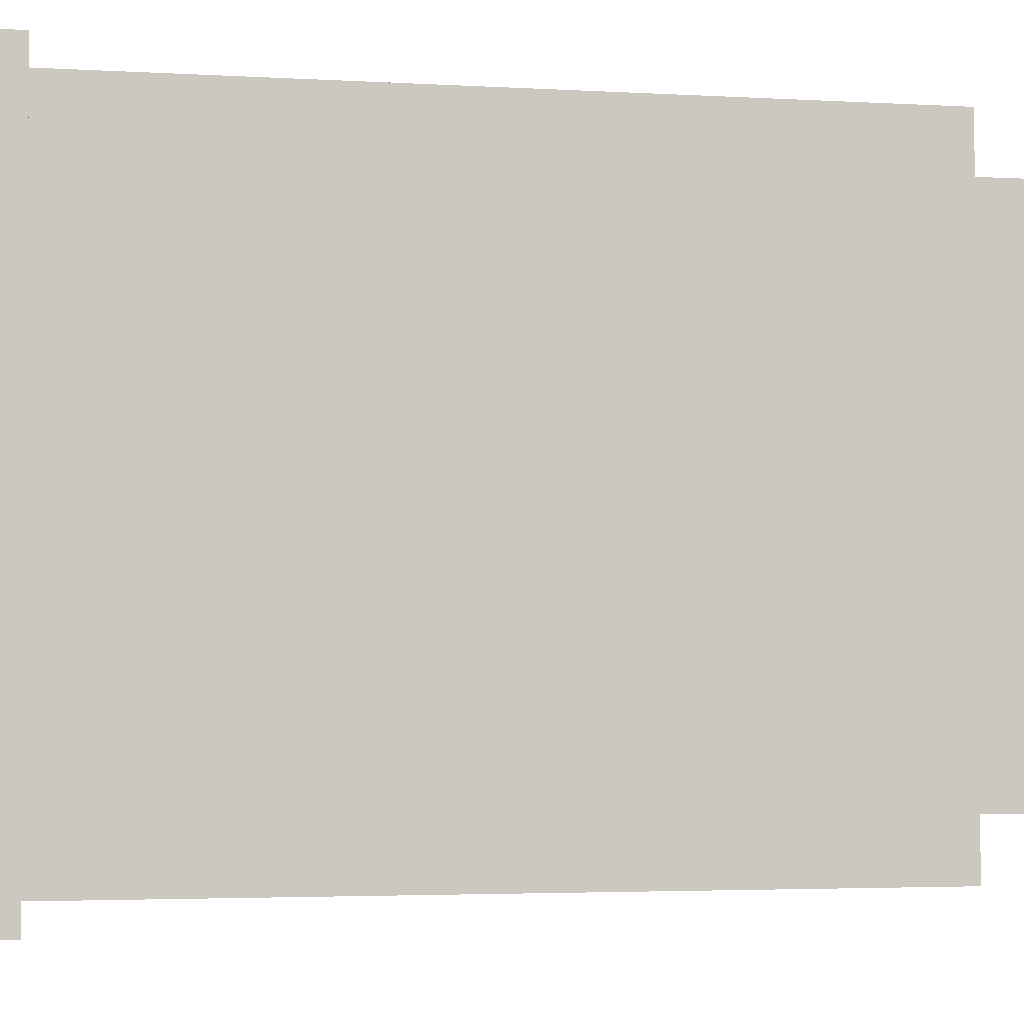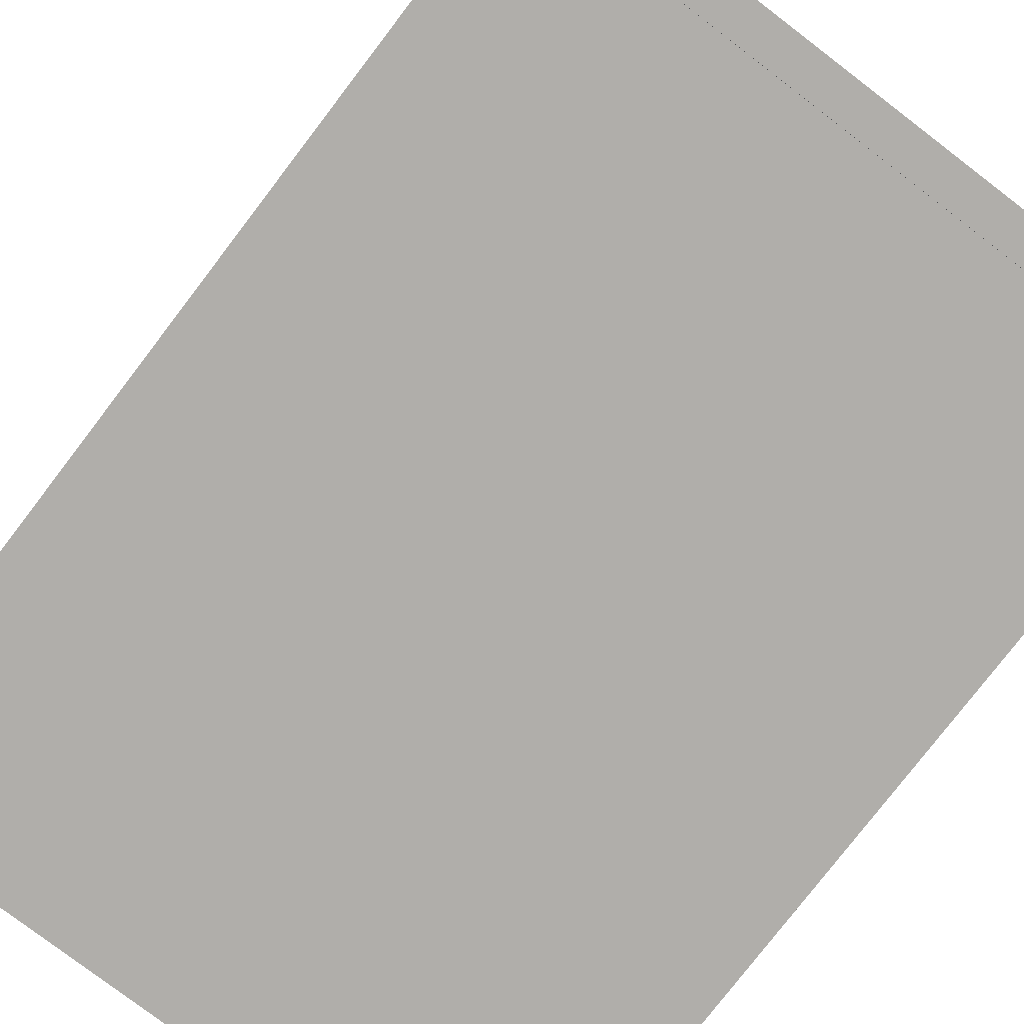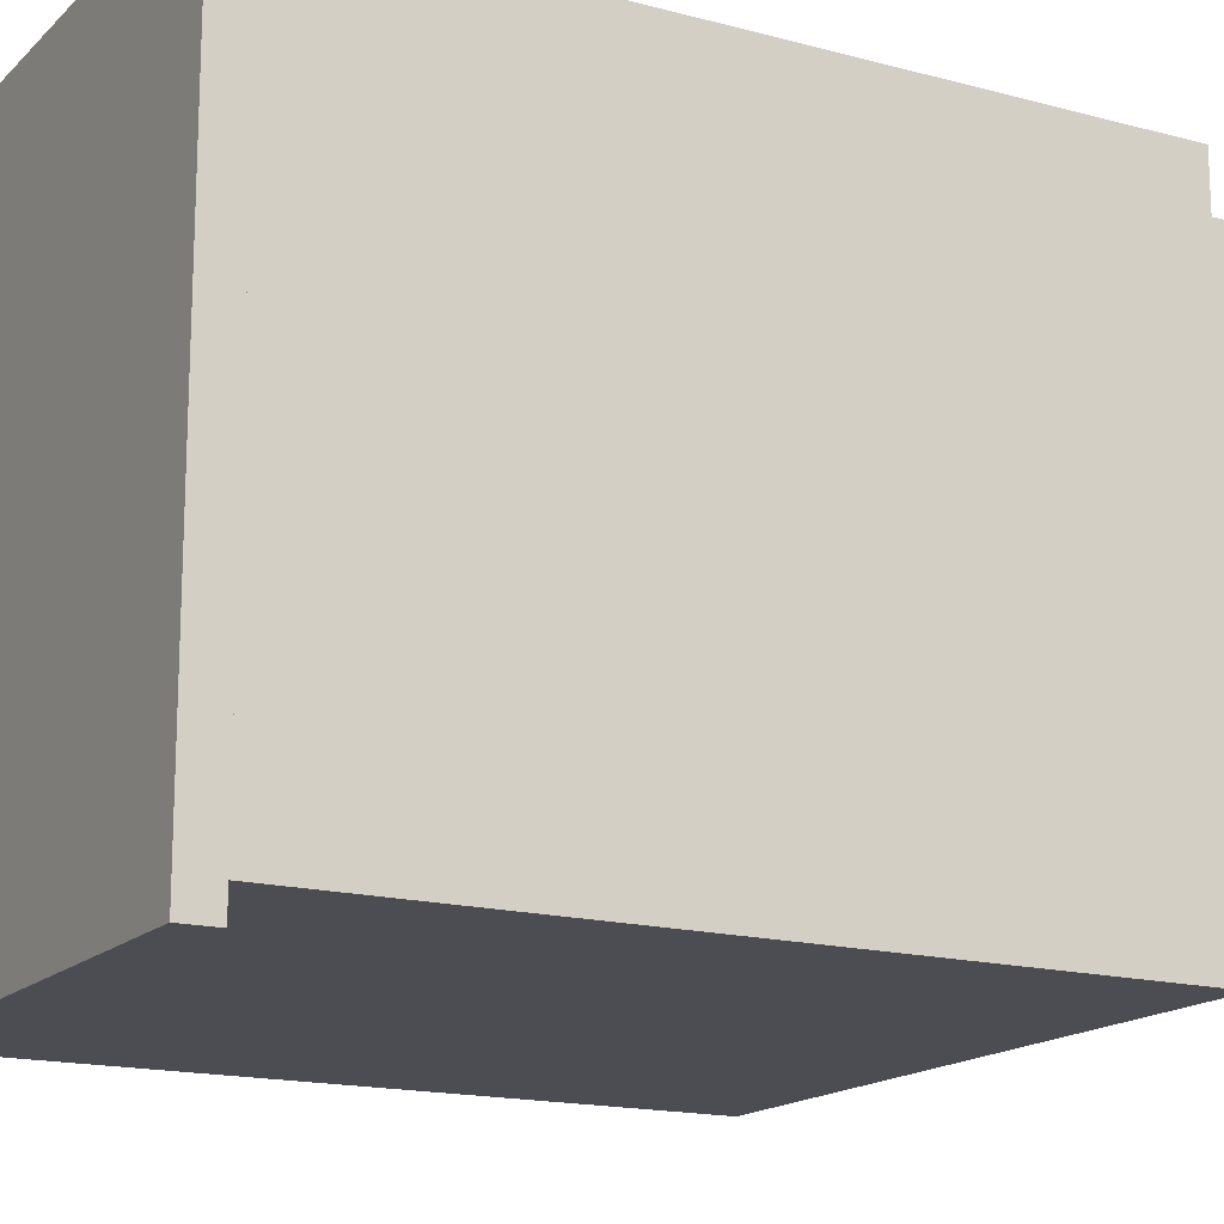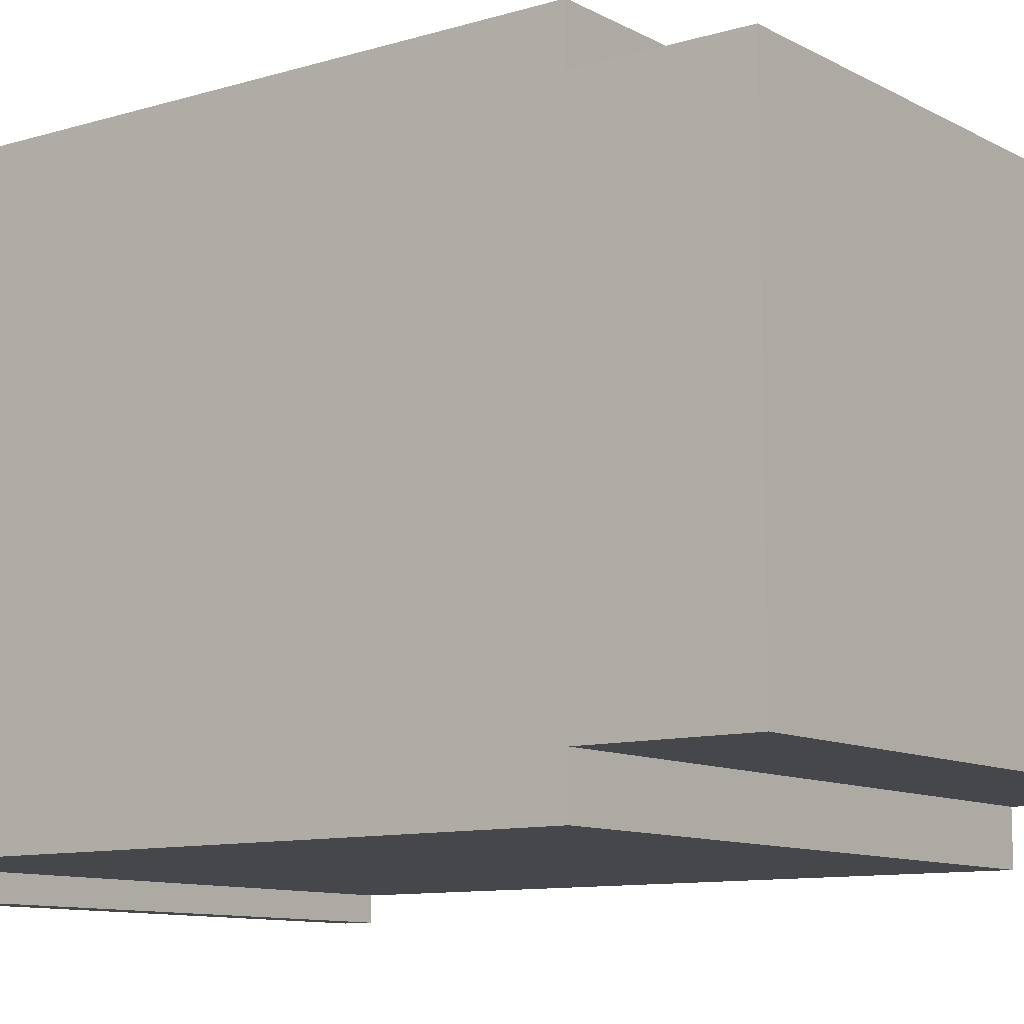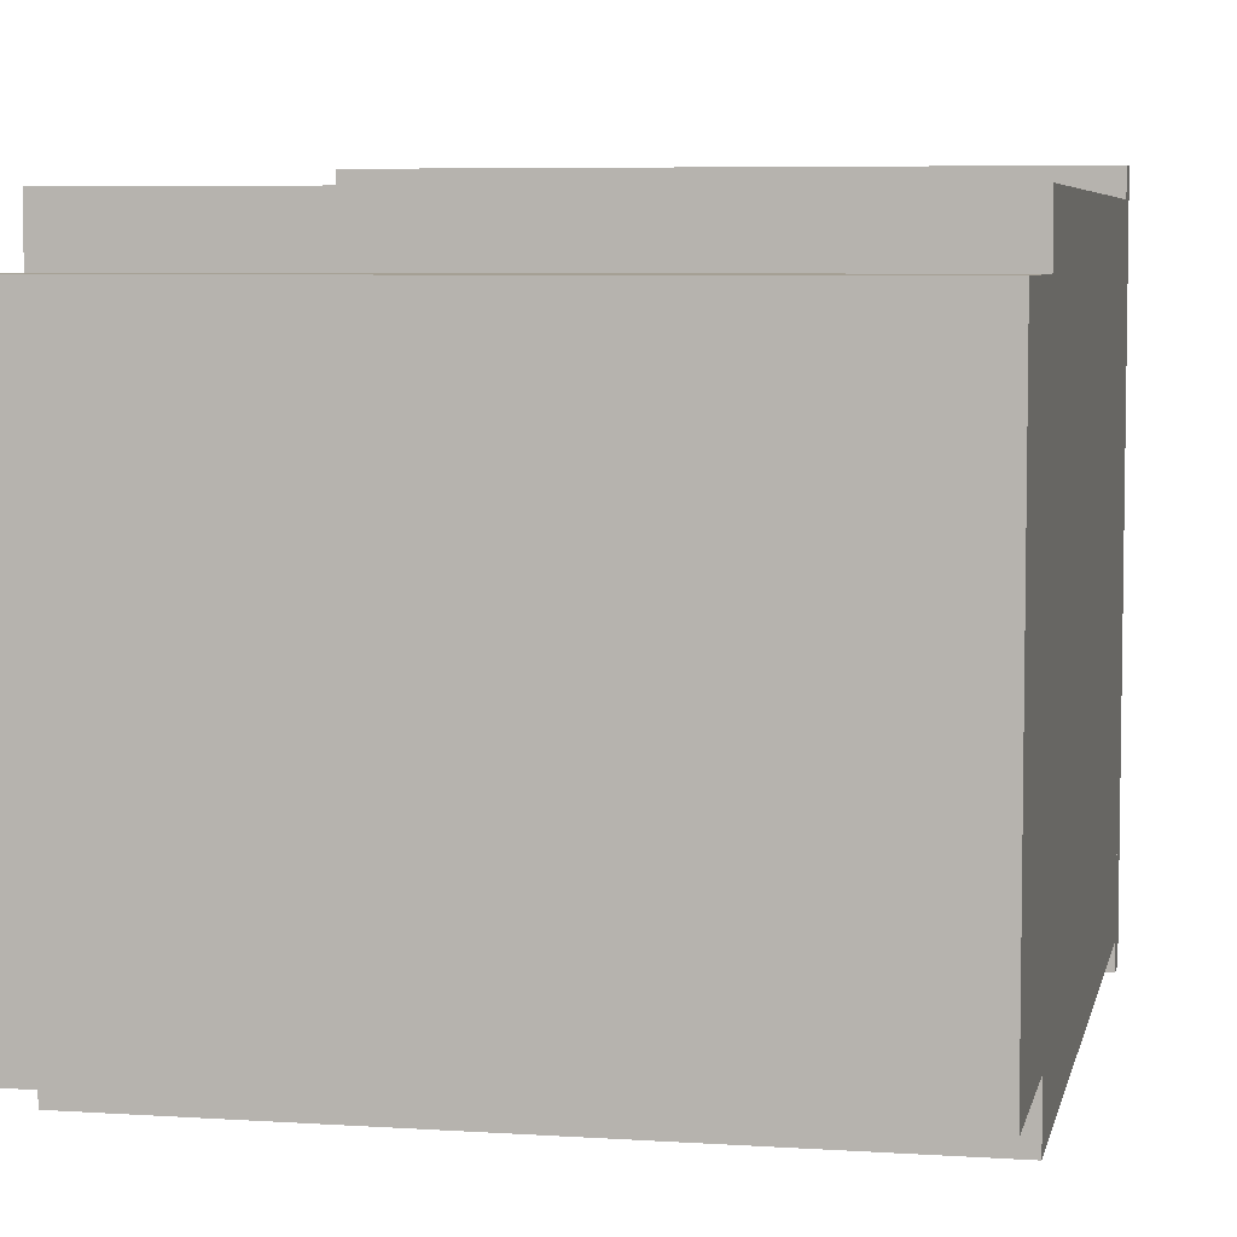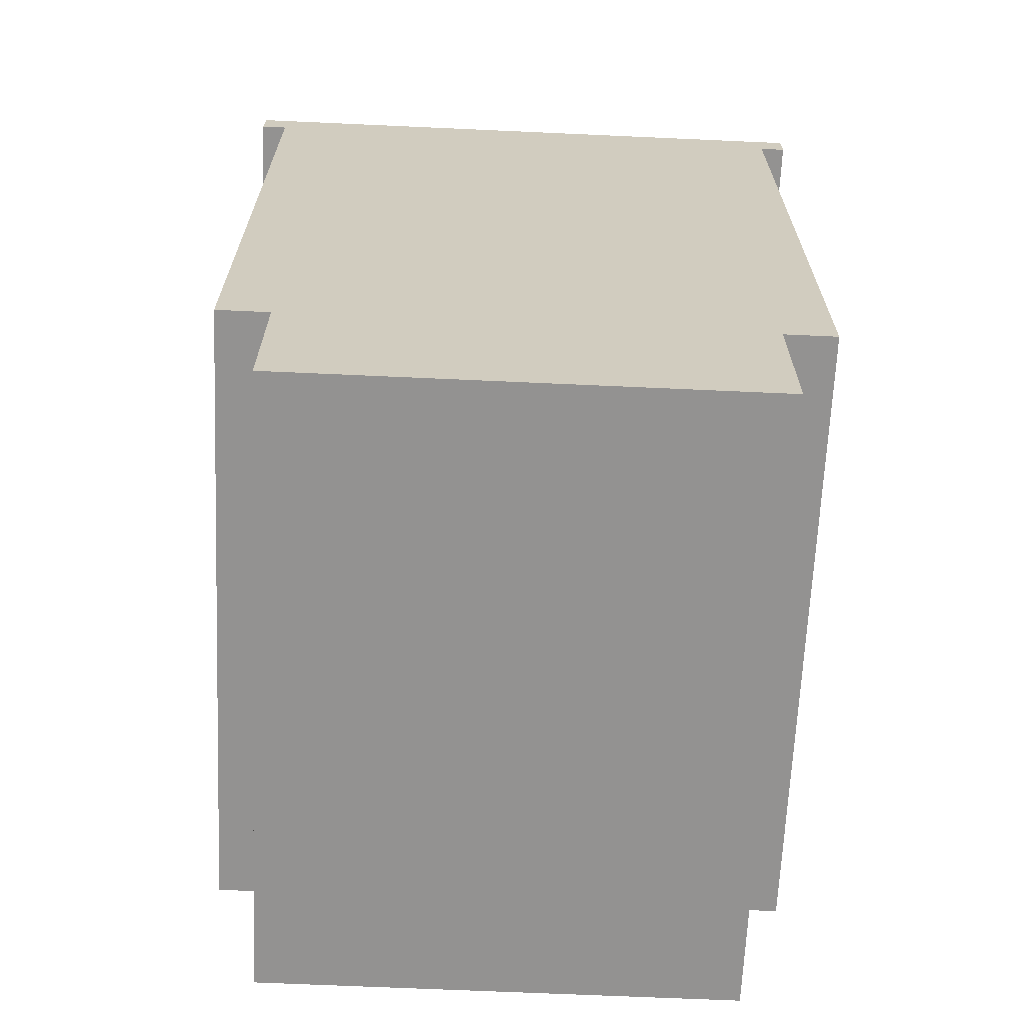
<metadata>
{"format":"obj","ext":"obj","renderer":"f3d","projection":"perspective","resolution":1024,"background":"white","views":[{"elev":-3.1,"azim":-101.9,"up":"+Z"},{"elev":-77.9,"azim":142.6,"up":"+Z"},{"elev":-16.3,"azim":-119.0,"up":"+Z"},{"elev":-10.3,"azim":-52.9,"up":"+Z"},{"elev":5.9,"azim":11.5,"up":"+Z"},{"elev":-66.4,"azim":87.4,"up":"+Y"}]}
</metadata>
<code>
g Body_1
v 7.465e-17 0.8572 0.5842
v 0 0.8572 -0.0254
v 7.465e-17 0.8255 0.5842
v 0 0.8255 -0.0254
v 0.6096 0.8572 0.5842
v 7.465e-17 0.8572 0.5842
v 0.6096 0.8255 0.5842
v 7.465e-17 0.8255 0.5842
v 0.6096 0.8572 -0.0254
v 0.6096 0.8572 0.5842
v 0.6096 0.8255 -0.0254
v 0.6096 0.8255 0.5842
v 0 0.8572 -0.0254
v 0.6096 0.8572 -0.0254
v 0 0.8255 -0.0254
v 0.6096 0.8255 -0.0254
v 0.6096 0.8572 0.5842
v 0.6096 0.8572 -0.0254
v 7.465e-17 0.8572 0.5842
v 0 0.8572 -0.0254
v 0.6096 0.8255 -0.0254
v 0.6096 0.8255 0.5842
v 0 0.8255 -0.0254
v 7.465e-17 0.8255 0.5842
f 1 2 3
f 2 4 3
f 5 6 7
f 6 8 7
f 9 10 11
f 10 12 11
f 13 14 15
f 14 16 15
f 17 18 19
f 18 20 19
f 21 22 23
f 22 24 23
g Body_2
v 0.01905 0.4985 0.01905
v 0.01905 0.8065 0.01905
v 0.01905 0.4985 0.5524
v 0.01905 0.8065 0.5588
v 0.01905 0.4794 0.5524
v 0.01905 0.1714 0.5588
v 0.01905 0.4794 0.01905
v 0.01905 0.1714 0.01905
v 0.5906 0.4794 0.01905
v 0.5906 0.1714 0.01905
v 0.5906 0.4794 0.5524
v 0.5906 0.1714 0.5588
v 0.5906 0.4985 0.5524
v 0.5906 0.8065 0.5588
v 0.5906 0.4985 0.01905
v 0.5906 0.8065 0.01905
v 0.01905 0.4794 0.01905
v 0.01905 0.1714 0.01905
v 0.5906 0.4794 0.01905
v 0.5906 0.1714 0.01905
v 0.5906 0.4985 0.01905
v 0.5906 0.8065 0.01905
v 0.01905 0.4985 0.01905
v 0.01905 0.8065 0.01905
v 0.6096 0.8255 0.5588
v 0.6096 0.8255 0
v 0 0.8255 0.5588
v 0 0.8255 0
v 0.6096 0.8255 0.5588
v 0.6096 0.1524 0.5588
v 0.5906 0.8065 0.5588
v 0.5906 0.1714 0.5588
v 0.01905 0.8065 0.5588
v 0.01905 0.1714 0.5588
v 0 0.8255 0.5588
v 0 0.1524 0.5588
v 0.6096 0.1524 0.508
v 0.6096 0.1524 0.5588
v 2.22e-16 0.1524 0.508
v 2.22e-16 0.1524 0.5588
v 0.6096 0 0.508
v 0.6096 0.1524 0.508
v 0 0 0.508
v 0 0.1524 0.508
v 0.6096 -3.081e-33 0.0508
v 0.6096 0 0.508
v 2.22e-16 -3.081e-33 0.0508
v 2.22e-16 0 0.508
v 0.6096 0.1524 0.0508
v 0.6096 0 0.0508
v 2.22e-16 0.1524 0.0508
v 2.22e-16 0 0.0508
v 0.6096 0.1524 0
v 0.6096 0.1524 0.0508
v 2.22e-16 0.1524 0
v 2.22e-16 0.1524 0.0508
v 0.6096 0.8255 0
v 0.6096 0.1524 0
v 0 0.8255 0
v 0 0.1524 0
v 0.6096 0.8255 0.5588
v 0.6096 0.8255 0
v 0.6096 0.1524 0.5588
v 0.6096 0.1524 0.508
v 0.6096 0.1524 0.0508
v 0.6096 0.1524 0
v 0.6096 0 0.508
v 0.6096 -3.081e-33 0.0508
v 0 0.8255 0.5588
v 0 0.8255 0
v 0 0.1524 0.5588
v 0 0.1524 0.508
v 0 0.1524 0.0508
v 0 0.1524 0
v 0 0 0.508
v 0 -3.081e-33 0.0508
v 0.5906 0.8065 0.5588
v 0.01905 0.8065 0.5588
v 0.5906 0.8065 0.01905
v 0.01905 0.8065 0.01905
v 0.01905 0.1714 0.5588
v 0.5906 0.1714 0.5588
v 0.01905 0.1714 0.01905
v 0.5906 0.1714 0.01905
v 0.01905 0.4985 0.5524
v 0.01905 0.4794 0.5524
v 0.5906 0.4985 0.5524
v 0.5906 0.4794 0.5524
v 0.01905 0.4794 0.5524
v 0.01905 0.4794 0.01905
v 0.5906 0.4794 0.5524
v 0.5906 0.4794 0.01905
v 0.01905 0.4985 0.01905
v 0.01905 0.4985 0.5524
v 0.5906 0.4985 0.01905
v 0.5906 0.4985 0.5524
f 25 26 27
f 26 28 27
f 27 28 29
f 28 30 29
f 29 30 31
f 30 32 31
f 33 34 35
f 34 36 35
f 35 36 37
f 36 38 37
f 37 38 39
f 38 40 39
f 41 42 43
f 42 44 43
f 45 46 47
f 46 48 47
f 49 50 51
f 50 52 51
f 57 59 58
f 59 60 58
f 58 60 56
f 60 54 56
f 56 54 55
f 54 53 55
f 55 53 57
f 53 59 57
f 61 62 63
f 62 64 63
f 65 66 67
f 66 68 67
f 69 70 71
f 70 72 71
f 73 74 75
f 74 76 75
f 77 78 79
f 78 80 79
f 81 82 83
f 82 84 83
f 89 90 86
f 85 87 88
f 91 92 88
f 92 89 88
f 88 89 85
f 89 86 85
f 94 98 93
f 98 97 93
f 95 93 96
f 93 97 96
f 96 97 99
f 97 100 99
f 101 102 103
f 102 104 103
f 105 106 107
f 106 108 107
f 109 110 111
f 110 112 111
f 113 114 115
f 114 116 115
f 117 118 119
f 118 120 119

</code>
